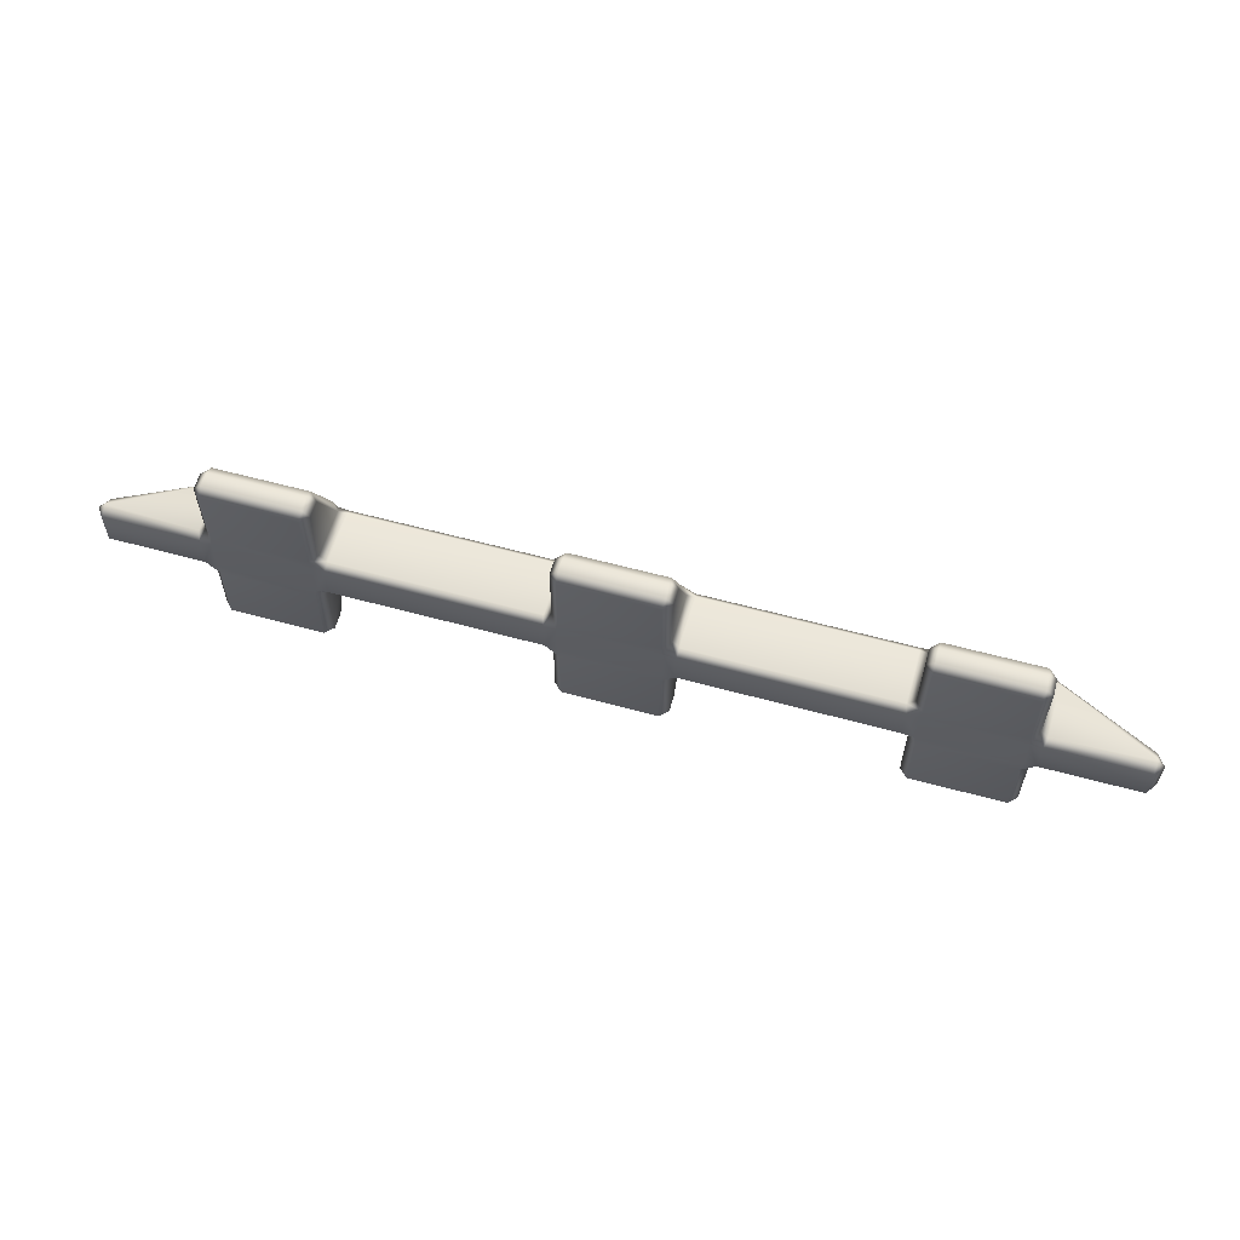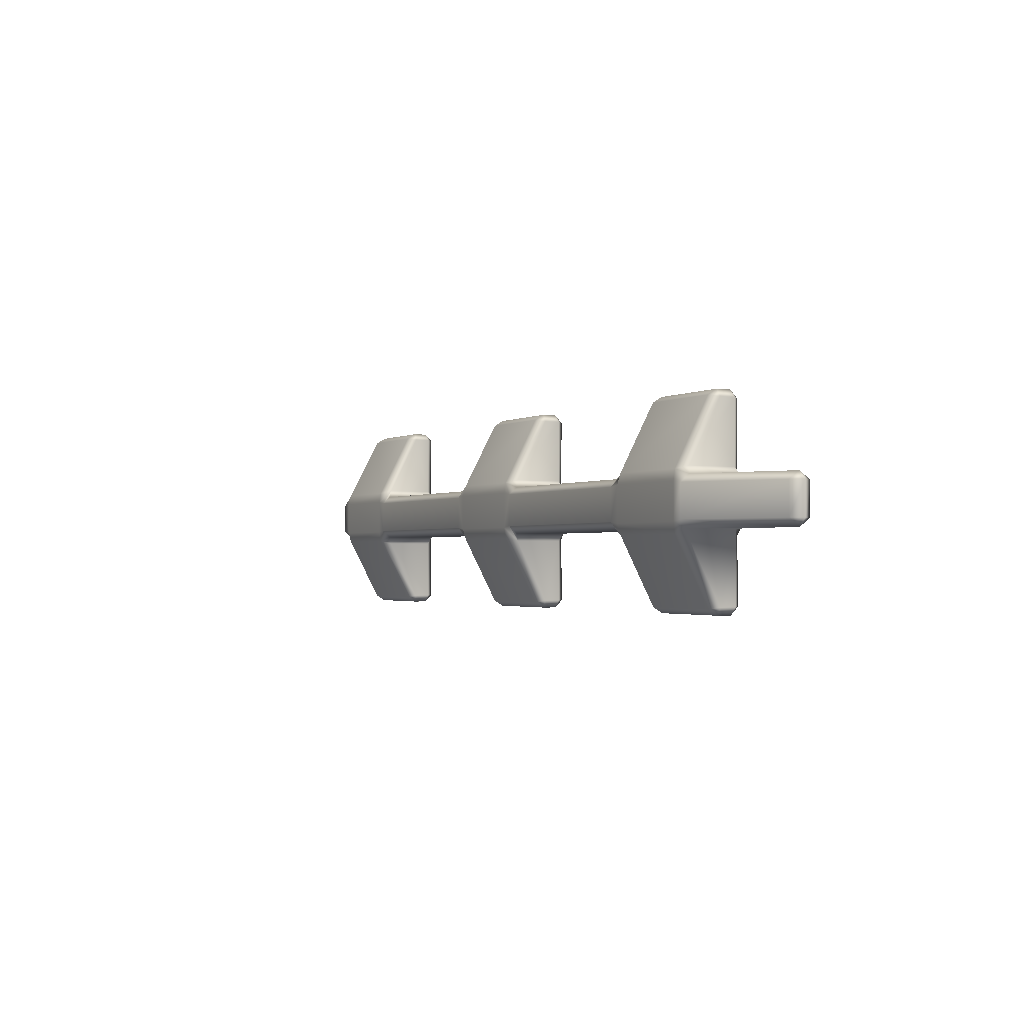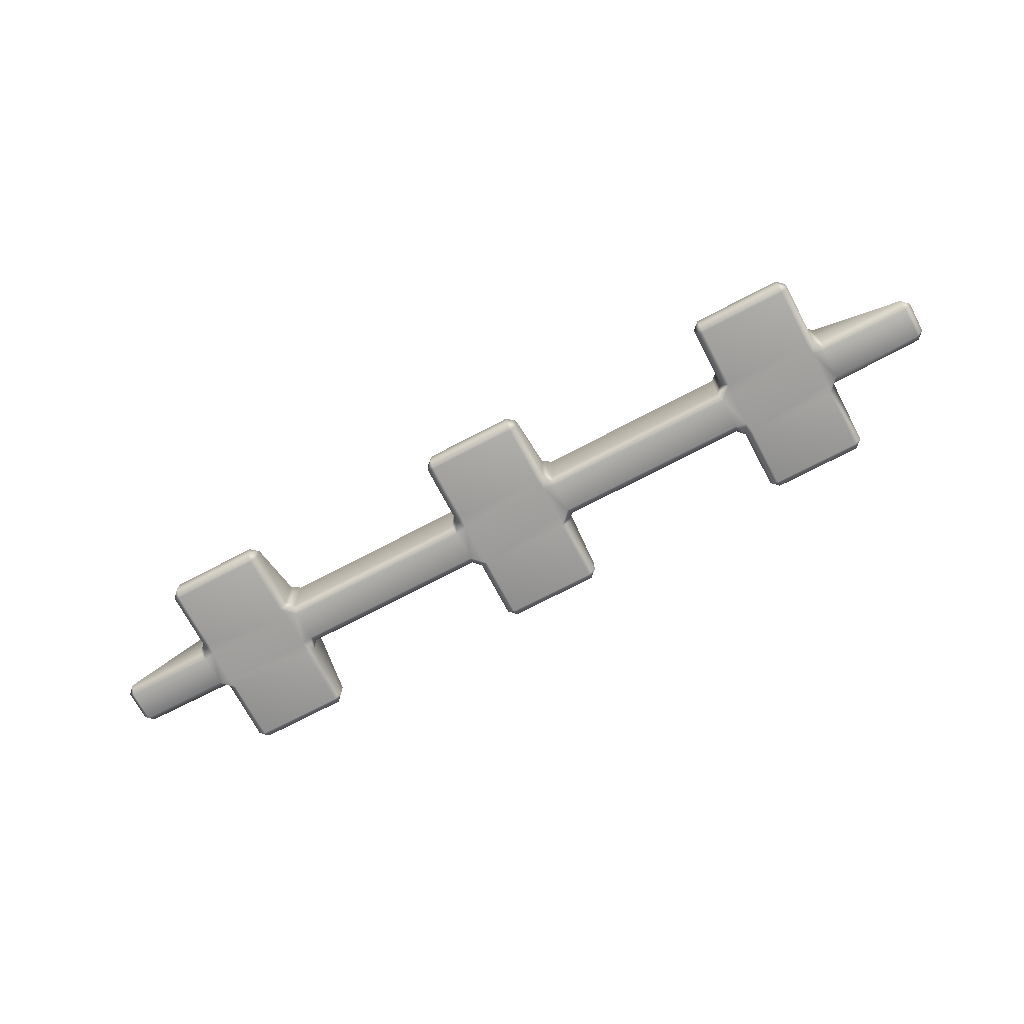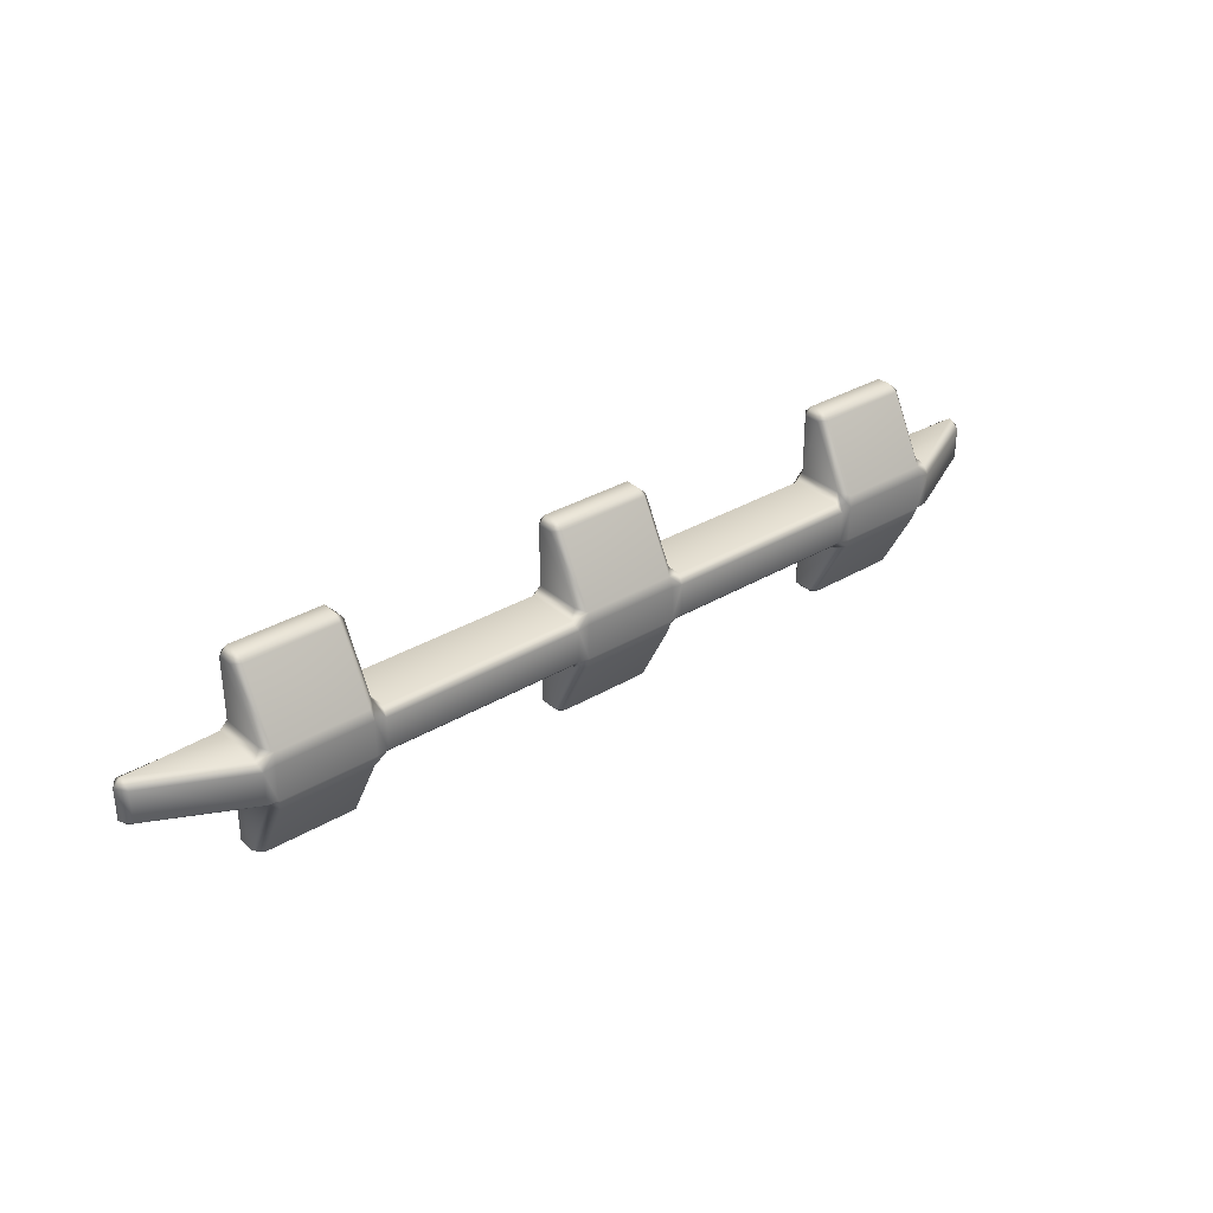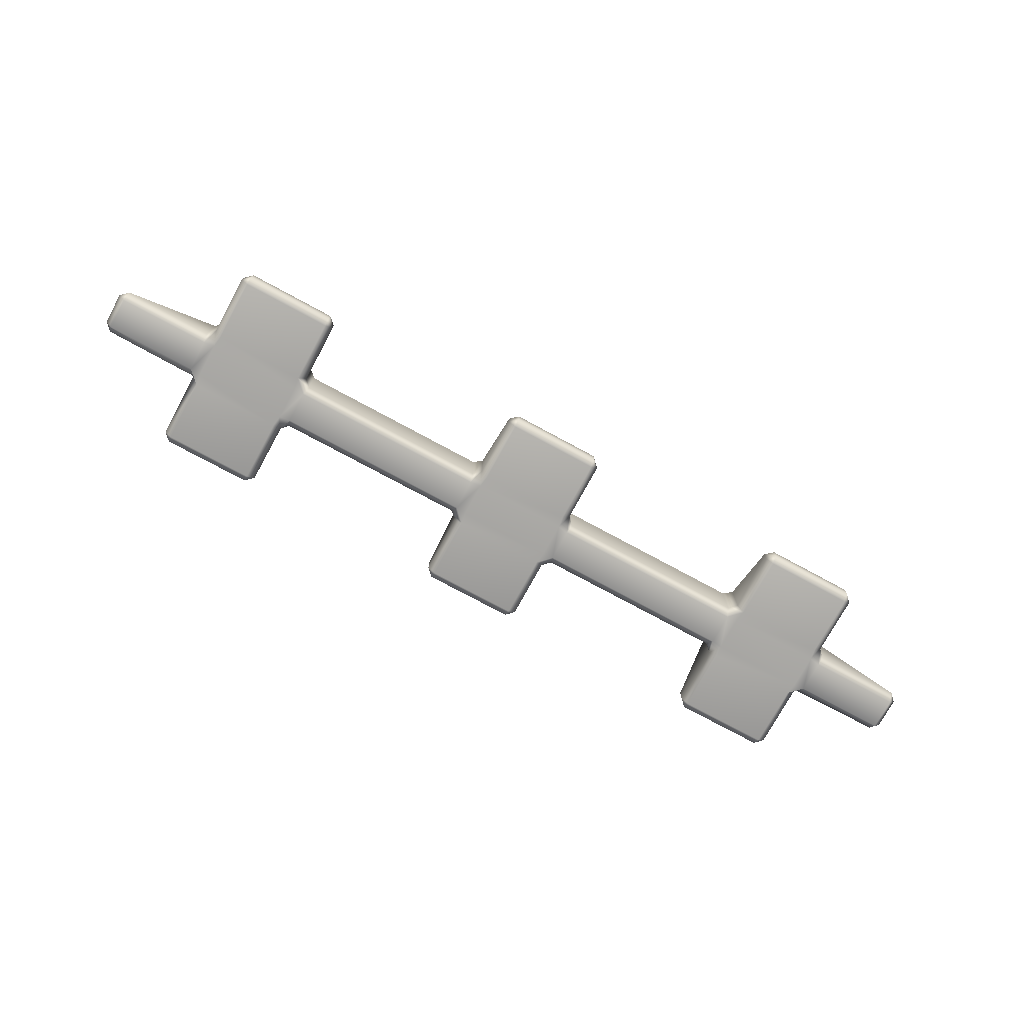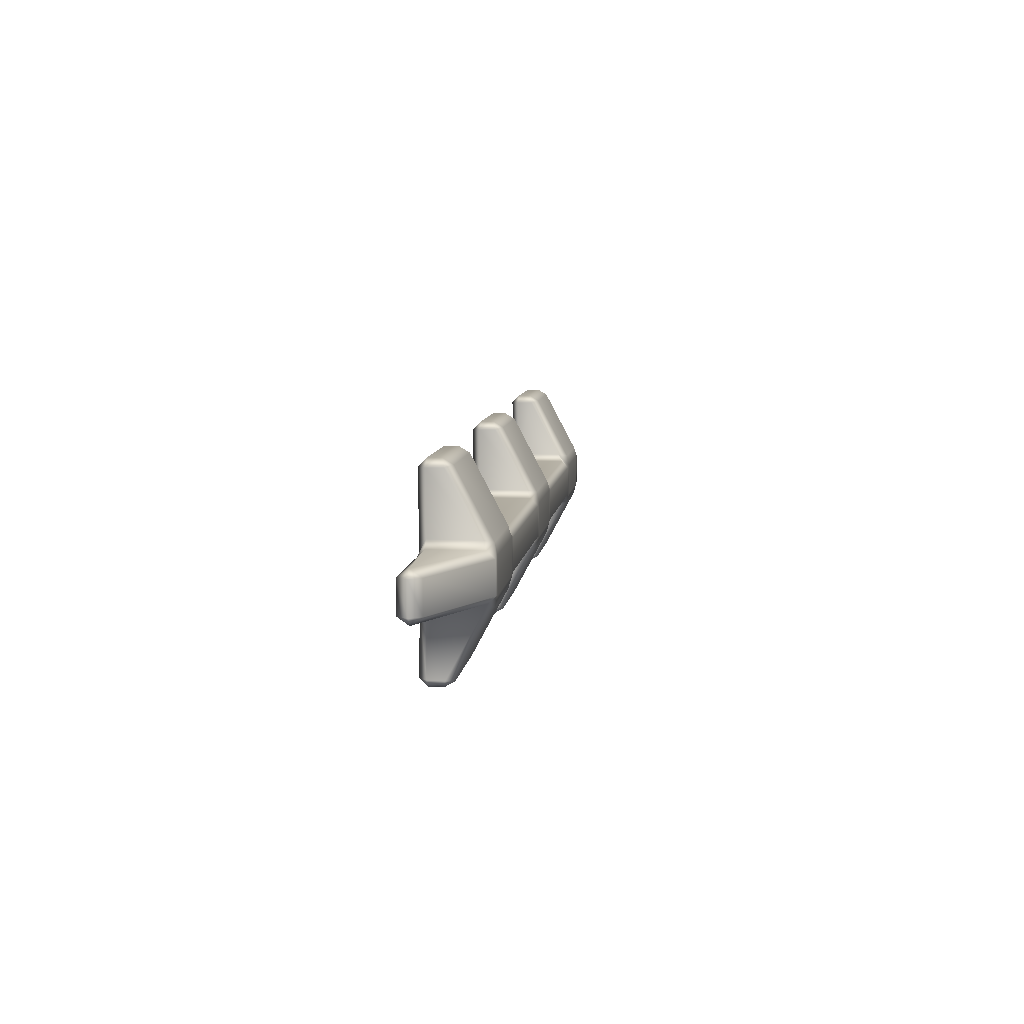
<metadata>
{"format":"obj","ext":"obj","renderer":"f3d","projection":"perspective","resolution":1024,"background":"white","views":[{"elev":59.2,"azim":-164.2,"up":"+Y"},{"elev":-1.6,"azim":62.2,"up":"+Y"},{"elev":-71.3,"azim":-152.2,"up":"+Z"},{"elev":32.7,"azim":-39.5,"up":"+Y"},{"elev":-74.8,"azim":151.5,"up":"+Z"},{"elev":8.5,"azim":-82.7,"up":"+Y"}]}
</metadata>
<code>
g default
v 0.2874 -0.1666 0.115
v 0.3271 -0.1261 0.1427
v 0.3161 -0.08541 0.1825
v 0.2556 -0.0943 0.1825
v 0.2466 -0.1523 0.1686
v 1.462 -0.1523 0.1686
v 1.453 -0.09425 0.1825
v 1.392 -0.08541 0.1825
v 1.381 -0.1261 0.142
v 1.421 -0.1666 0.115
v 1.988 -0.1261 0.1428
v 2.017 -0.08541 0.1825
v 1.956 -0.09401 0.1825
v 1.945 -0.152 0.1688
v 2.555 -0.08475 -0.1233
v 2.514 -0.08475 -0.06415
v 2.514 -0.1261 -0.1233
v 0.2466 0.1523 0.1686
v 0.2555 0.09425 0.1825
v 0.3161 0.08541 0.1825
v 0.3279 0.1261 0.142
v 0.2874 0.1666 0.115
v 1.421 0.1666 0.115
v 1.381 0.1261 0.1427
v 1.392 0.08541 0.1825
v 1.453 0.0943 0.1825
v 1.462 0.1523 0.1686
v 1.947 0.1523 0.1686
v 1.956 0.09425 0.1825
v 2.017 0.08541 0.1825
v 2.029 0.1261 0.142
v 1.988 0.1666 0.115
v 2.514 0.1261 -0.1233
v 2.514 0.08475 -0.06415
v 2.555 0.08475 -0.1233
v 0.2874 0.1666 -0.1423
v 0.3271 0.1261 -0.1427
v 0.3161 0.08541 -0.1825
v 0.2559 0.09464 -0.1825
v 0.2467 0.1548 -0.1828
v 1.462 0.1548 -0.1828
v 1.453 0.09464 -0.1825
v 1.392 0.08541 -0.1825
v 1.381 0.1261 -0.142
v 1.421 0.1666 -0.1423
v 1.988 0.1666 -0.1423
v 2.028 0.1261 -0.1427
v 2.017 0.08541 -0.1825
v 1.957 0.09464 -0.1825
v 1.947 0.1548 -0.1828
v 2.514 0.08475 -0.1825
v 0.2467 -0.1548 -0.1828
v 0.2559 -0.09464 -0.1825
v 0.3161 -0.08541 -0.1825
v 0.3279 -0.1261 -0.142
v 0.2874 -0.1666 -0.1423
v 1.421 -0.1666 -0.1423
v 1.381 -0.1261 -0.1427
v 1.392 -0.08541 -0.1825
v 1.453 -0.09464 -0.1825
v 1.462 -0.1548 -0.1828
v 1.947 -0.1548 -0.1828
v 1.957 -0.09464 -0.1825
v 2.017 -0.08541 -0.1825
v 1.988 -0.1261 -0.1435
v 2.514 -0.08475 -0.1825
v 0.2452 0.536 -0.0696
v 0.2452 0.5052 -0.01849
v 0.2874 0.496 -0.05882
v 0.2459 0.536 -0.1448
v 0.2874 0.4947 -0.1446
v 0.2459 0.4945 -0.1859
v 1.421 0.496 -0.05882
v 1.463 0.5052 -0.01849
v 1.463 0.536 -0.0696
v 1.946 0.536 -0.0696
v 1.946 0.5052 -0.01849
v 1.988 0.496 -0.05882
v 1.947 0.536 -0.1448
v 1.988 0.4947 -0.1446
v 1.947 0.4945 -0.1859
v 1.462 0.536 -0.145
v 1.463 0.4945 -0.1859
v 1.421 0.4947 -0.1446
v 0.2461 -0.536 -0.145
v 0.2459 -0.4945 -0.1859
v 0.2874 -0.4947 -0.1446
v 0.2452 -0.536 -0.0696
v 0.2874 -0.496 -0.05882
v 0.2452 -0.5052 -0.01849
v 1.421 -0.4947 -0.1446
v 1.462 -0.4947 -0.1859
v 1.462 -0.536 -0.145
v 1.947 -0.536 -0.145
v 1.947 -0.4945 -0.1859
v 1.988 -0.4947 -0.1446
v 1.946 -0.536 -0.0696
v 1.988 -0.496 -0.05882
v 1.946 -0.5052 -0.01849
v 1.463 -0.536 -0.0696
v 1.463 -0.5052 -0.01849
v 1.421 -0.496 -0.05882
v -0.2874 -0.1666 0.115
v -0.3271 -0.1261 0.1427
v -0.3161 -0.08541 0.1825
v -0.2556 -0.0943 0.1825
v -0.2466 -0.1523 0.1686
v -1.462 -0.1523 0.1686
v -1.453 -0.09425 0.1825
v -1.392 -0.08541 0.1825
v -1.381 -0.1261 0.142
v -1.421 -0.1666 0.115
v -1.988 -0.1261 0.1428
v -2.017 -0.08541 0.1825
v -1.956 -0.09401 0.1825
v -1.945 -0.152 0.1688
v -2.555 -0.08475 -0.1233
v -2.514 -0.08475 -0.06415
v -2.514 -0.1261 -0.1233
v -0.2466 0.1523 0.1686
v -0.2555 0.09425 0.1825
v -0.3161 0.08541 0.1825
v -0.3279 0.1261 0.142
v -0.2874 0.1666 0.115
v -1.421 0.1666 0.115
v -1.381 0.1261 0.1427
v -1.392 0.08541 0.1825
v -1.453 0.0943 0.1825
v -1.462 0.1523 0.1686
v -1.947 0.1523 0.1686
v -1.956 0.09425 0.1825
v -2.017 0.08541 0.1825
v -2.029 0.1261 0.142
v -1.988 0.1666 0.115
v -2.514 0.1261 -0.1233
v -2.514 0.08475 -0.06415
v -2.555 0.08475 -0.1233
v -0.2874 0.1666 -0.1423
v -0.3271 0.1261 -0.1427
v -0.3161 0.08541 -0.1825
v -0.2559 0.09464 -0.1825
v -0.2467 0.1548 -0.1828
v -1.462 0.1548 -0.1828
v -1.453 0.09464 -0.1825
v -1.392 0.08541 -0.1825
v -1.381 0.1261 -0.142
v -1.421 0.1666 -0.1423
v -1.988 0.1666 -0.1423
v -2.028 0.1261 -0.1427
v -2.017 0.08541 -0.1825
v -1.957 0.09464 -0.1825
v -1.947 0.1548 -0.1828
v -2.514 0.08475 -0.1825
v -0.2467 -0.1548 -0.1828
v -0.2559 -0.09464 -0.1825
v -0.3161 -0.08541 -0.1825
v -0.3279 -0.1261 -0.142
v -0.2874 -0.1666 -0.1423
v -1.421 -0.1666 -0.1423
v -1.381 -0.1261 -0.1427
v -1.392 -0.08541 -0.1825
v -1.453 -0.09464 -0.1825
v -1.462 -0.1548 -0.1828
v -1.947 -0.1548 -0.1828
v -1.957 -0.09464 -0.1825
v -2.017 -0.08541 -0.1825
v -1.988 -0.1261 -0.1435
v -2.514 -0.08475 -0.1825
v -0.2452 0.536 -0.0696
v -0.2452 0.5052 -0.01849
v -0.2874 0.496 -0.05882
v -0.2459 0.536 -0.1448
v -0.2874 0.4947 -0.1446
v -0.2459 0.4945 -0.1859
v -1.421 0.496 -0.05882
v -1.463 0.5052 -0.01849
v -1.463 0.536 -0.0696
v -1.946 0.536 -0.0696
v -1.946 0.5052 -0.01849
v -1.988 0.496 -0.05882
v -1.947 0.536 -0.1448
v -1.988 0.4947 -0.1446
v -1.947 0.4945 -0.1859
v -1.462 0.536 -0.145
v -1.463 0.4945 -0.1859
v -1.421 0.4947 -0.1446
v -0.2461 -0.536 -0.145
v -0.2459 -0.4945 -0.1859
v -0.2874 -0.4947 -0.1446
v -0.2452 -0.536 -0.0696
v -0.2874 -0.496 -0.05882
v -0.2452 -0.5052 -0.01849
v -1.421 -0.4947 -0.1446
v -1.462 -0.4947 -0.1859
v -1.462 -0.536 -0.145
v -1.947 -0.536 -0.145
v -1.947 -0.4945 -0.1859
v -1.988 -0.4947 -0.1446
v -1.946 -0.536 -0.0696
v -1.988 -0.496 -0.05882
v -1.946 -0.5052 -0.01849
v -1.463 -0.536 -0.0696
v -1.463 -0.5052 -0.01849
v -1.421 -0.496 -0.05882
g pCube3
f 1 5 90 89
f 2 1 56 55
f 3 2 9 8
f 4 3 20 19
f 6 10 102 101
f 7 6 14 13
f 8 7 26 25
f 10 9 58 57
f 11 14 99 98
f 12 11 17 16
f 13 12 30 29
f 16 15 35 34
f 18 22 69 68
f 21 20 25 24
f 22 21 37 36
f 23 27 74 73
f 24 23 45 44
f 27 26 29 28
f 28 32 78 77
f 31 30 34 33
f 32 31 47 46
f 36 40 72 71
f 38 37 44 43
f 39 38 54 53
f 41 45 84 83
f 42 41 50 49
f 43 42 60 59
f 46 50 81 80
f 48 47 33 51
f 49 48 64 63
f 51 35 15 66
f 52 56 87 86
f 55 54 59 58
f 57 61 92 91
f 61 60 63 62
f 62 65 96 95
f 65 64 66 17
f 67 69 71 70
f 70 72 174 172
f 73 75 82 84
f 75 74 77 76
f 76 78 80 79
f 79 81 83 82
f 85 87 89 88
f 88 90 192 190
f 91 93 100 102
f 93 92 95 94
f 94 96 98 97
f 97 99 101 100
f 20 3 8 25
f 7 13 29 26
f 12 16 34 30
f 37 21 24 44
f 75 76 79 82
f 31 33 47
f 54 38 43 59
f 42 49 63 60
f 48 51 66 64
f 2 55 58 9
f 93 94 97 100
f 65 17 11
f 22 36 71 69
f 72 40 142 174
f 27 28 77 74
f 32 46 80 78
f 50 41 83 81
f 45 23 73 84
f 56 1 89 87
f 90 5 107 192
f 61 62 95 92
f 65 11 98 96
f 14 6 101 99
f 10 57 91 102
f 1 2 3 4 5
f 6 7 8 9 10
f 11 12 13 14
f 15 16 17
f 18 19 20 21 22
f 23 24 25 26 27
f 28 29 30 31 32
f 33 34 35
f 36 37 38 39 40
f 41 42 43 44 45
f 46 47 48 49 50
f 51 33 35
f 52 53 54 55 56
f 57 58 59 60 61
f 62 63 64 65
f 17 66 15
f 67 68 69
f 70 71 72
f 73 74 75
f 76 77 78
f 79 80 81
f 82 83 84
f 85 86 87
f 88 89 90
f 91 92 93
f 94 95 96
f 97 98 99
f 100 101 102
f 103 191 192 107
f 104 157 158 103
f 105 110 111 104
f 106 121 122 105
f 108 203 204 112
f 109 115 116 108
f 110 127 128 109
f 112 159 160 111
f 113 200 201 116
f 114 118 119 113
f 115 131 132 114
f 118 136 137 117
f 120 170 171 124
f 123 126 127 122
f 124 138 139 123
f 125 175 176 129
f 126 146 147 125
f 129 130 131 128
f 130 179 180 134
f 133 135 136 132
f 134 148 149 133
f 138 173 174 142
f 140 145 146 139
f 141 155 156 140
f 143 185 186 147
f 144 151 152 143
f 145 161 162 144
f 148 182 183 152
f 150 153 135 149
f 151 165 166 150
f 153 168 117 137
f 154 188 189 158
f 157 160 161 156
f 159 193 194 163
f 163 164 165 162
f 164 197 198 167
f 167 119 168 166
f 169 172 173 171
f 175 186 184 177
f 177 178 179 176
f 178 181 182 180
f 181 184 185 183
f 187 190 191 189
f 193 204 202 195
f 195 196 197 194
f 196 199 200 198
f 199 202 203 201
f 122 127 110 105
f 109 128 131 115
f 114 132 136 118
f 139 146 126 123
f 177 184 181 178
f 133 149 135
f 156 161 145 140
f 144 162 165 151
f 150 166 168 153
f 104 111 160 157
f 195 202 199 196
f 167 113 119
f 124 171 173 138
f 129 176 179 130
f 134 180 182 148
f 152 183 185 143
f 147 186 175 125
f 158 189 191 103
f 163 194 197 164
f 167 198 200 113
f 116 201 203 108
f 112 204 193 159
f 103 107 106 105 104
f 108 112 111 110 109
f 113 116 115 114
f 117 119 118
f 120 124 123 122 121
f 125 129 128 127 126
f 130 134 133 132 131
f 135 137 136
f 138 142 141 140 139
f 143 147 146 145 144
f 148 152 151 150 149
f 153 137 135
f 154 158 157 156 155
f 159 163 162 161 160
f 164 167 166 165
f 119 117 168
f 169 171 170
f 172 174 173
f 175 177 176
f 178 180 179
f 181 183 182
f 184 186 185
f 187 189 188
f 190 192 191
f 193 195 194
f 196 198 197
f 199 201 200
f 202 204 203
f 4 106 107 5
f 18 120 121 19
f 39 141 142 40
f 52 154 155 53
f 67 169 170 68
f 85 187 188 86
f 19 121 106 4
f 70 172 169 67
f 53 155 141 39
f 88 190 187 85
f 68 170 120 18
f 86 188 154 52

</code>
